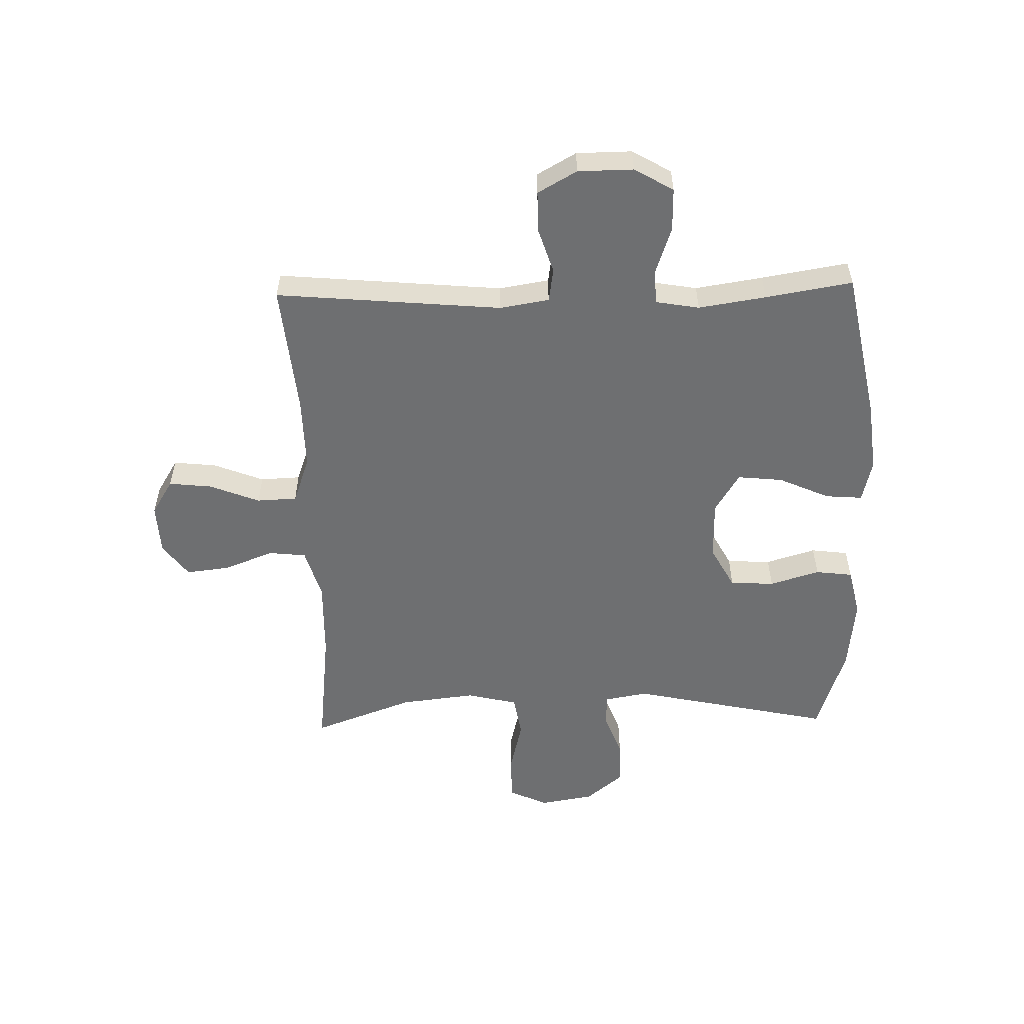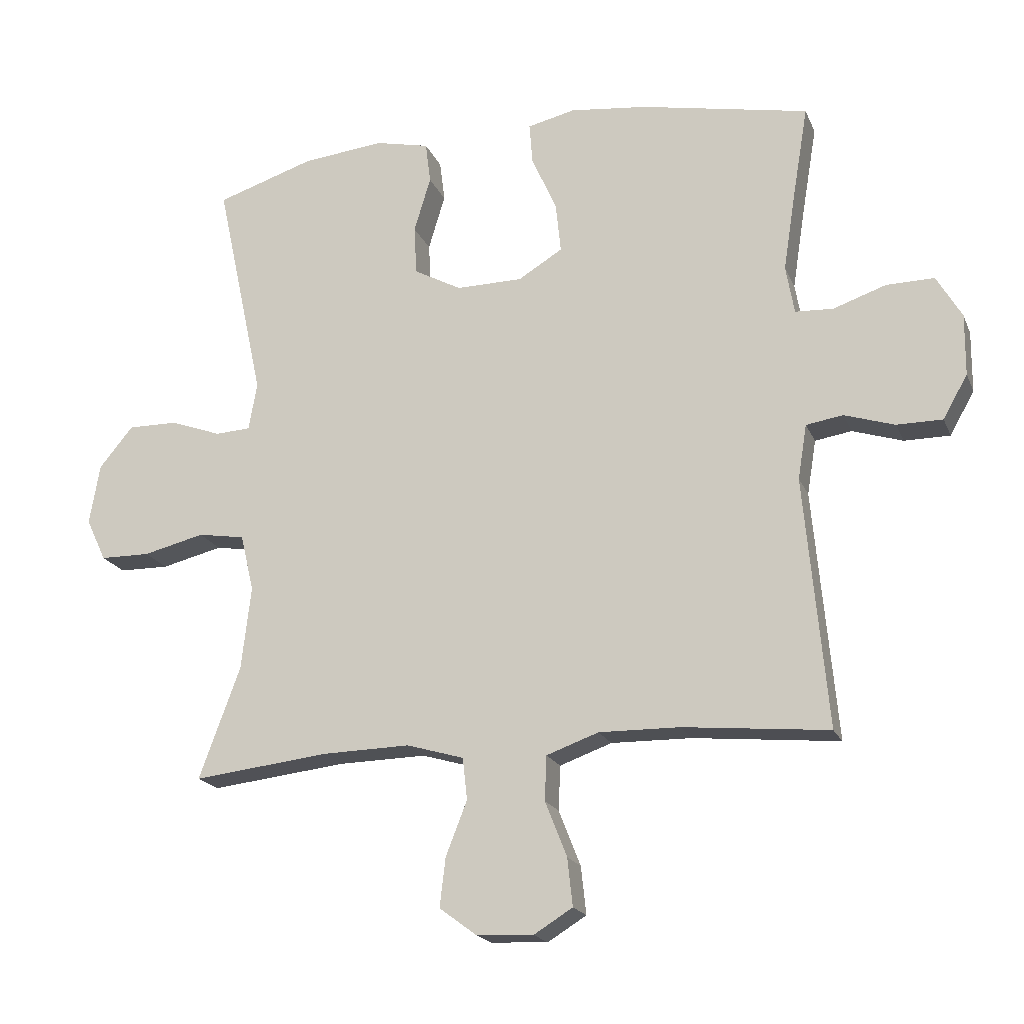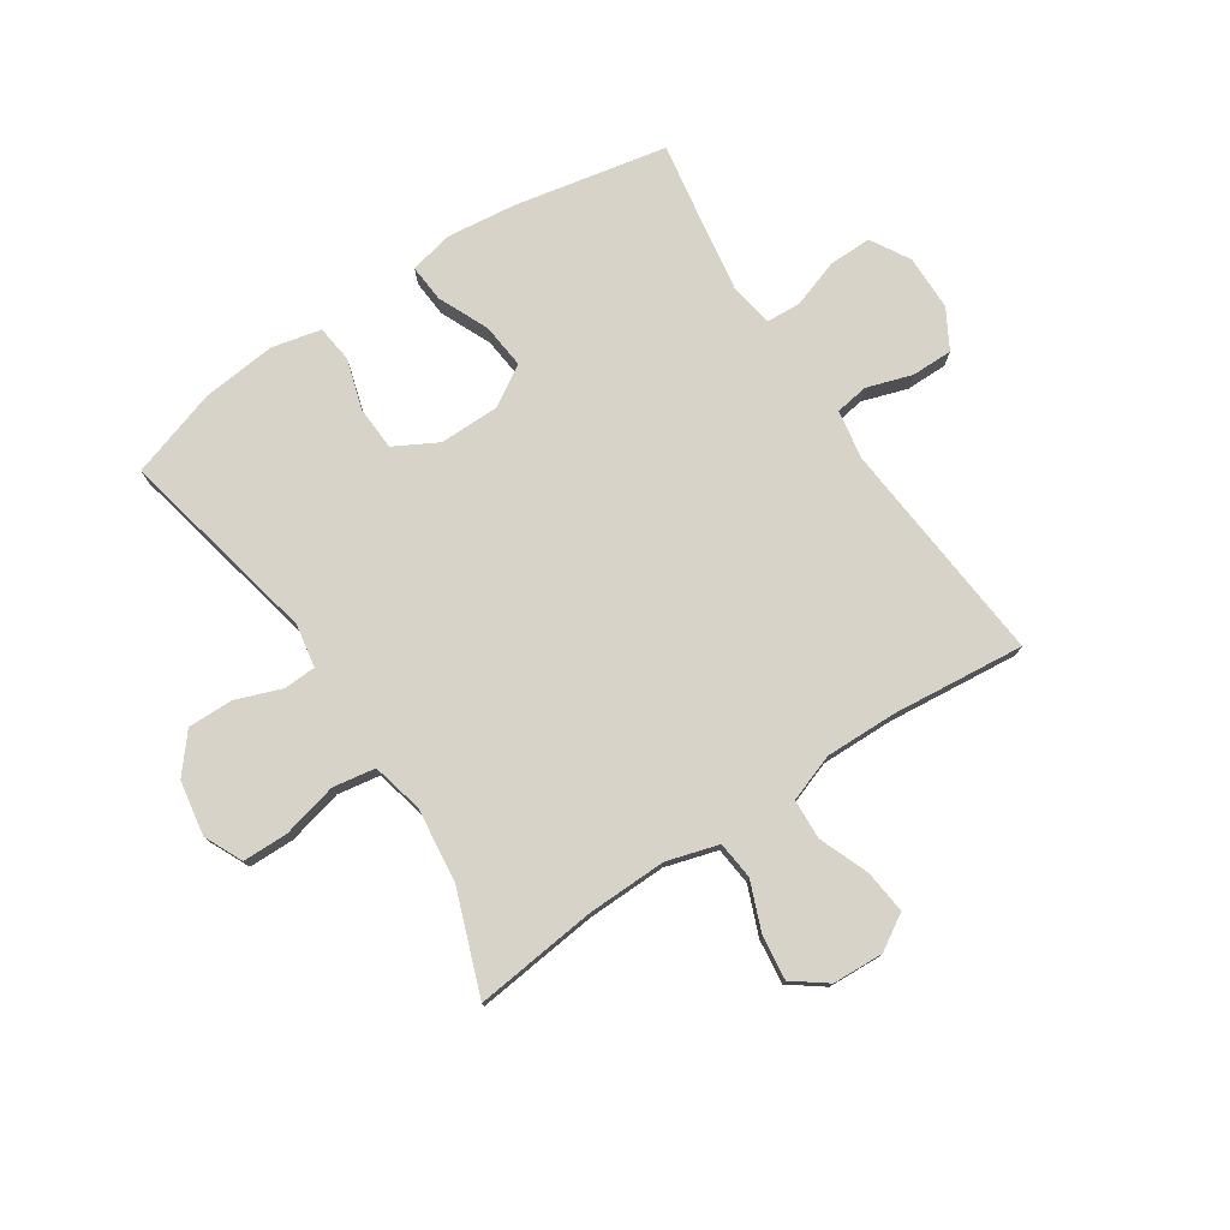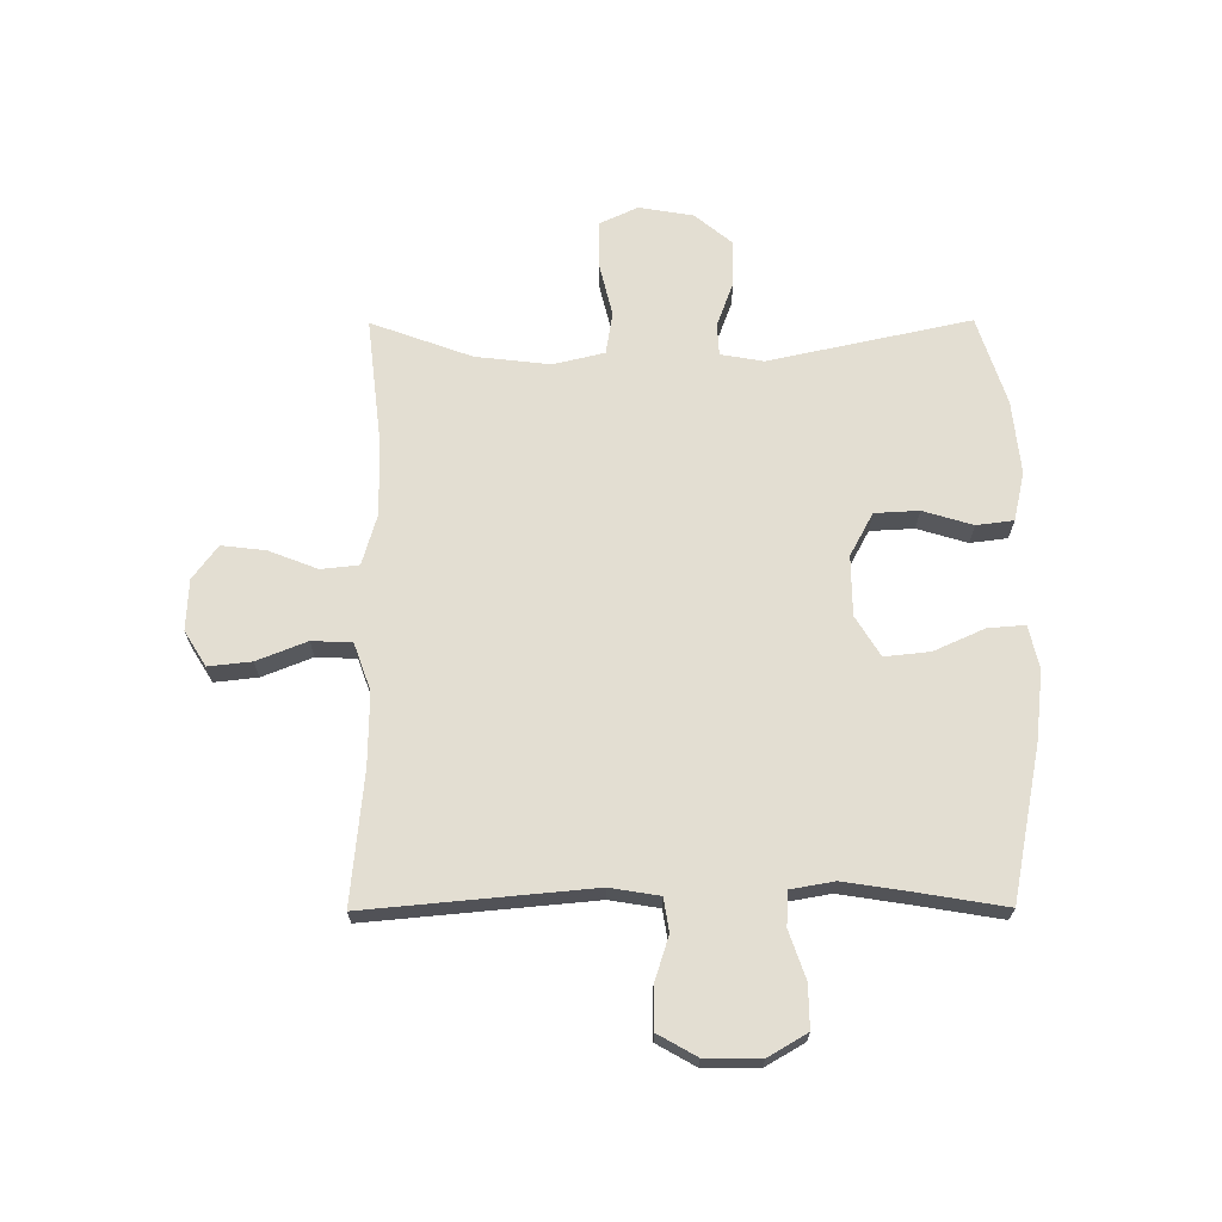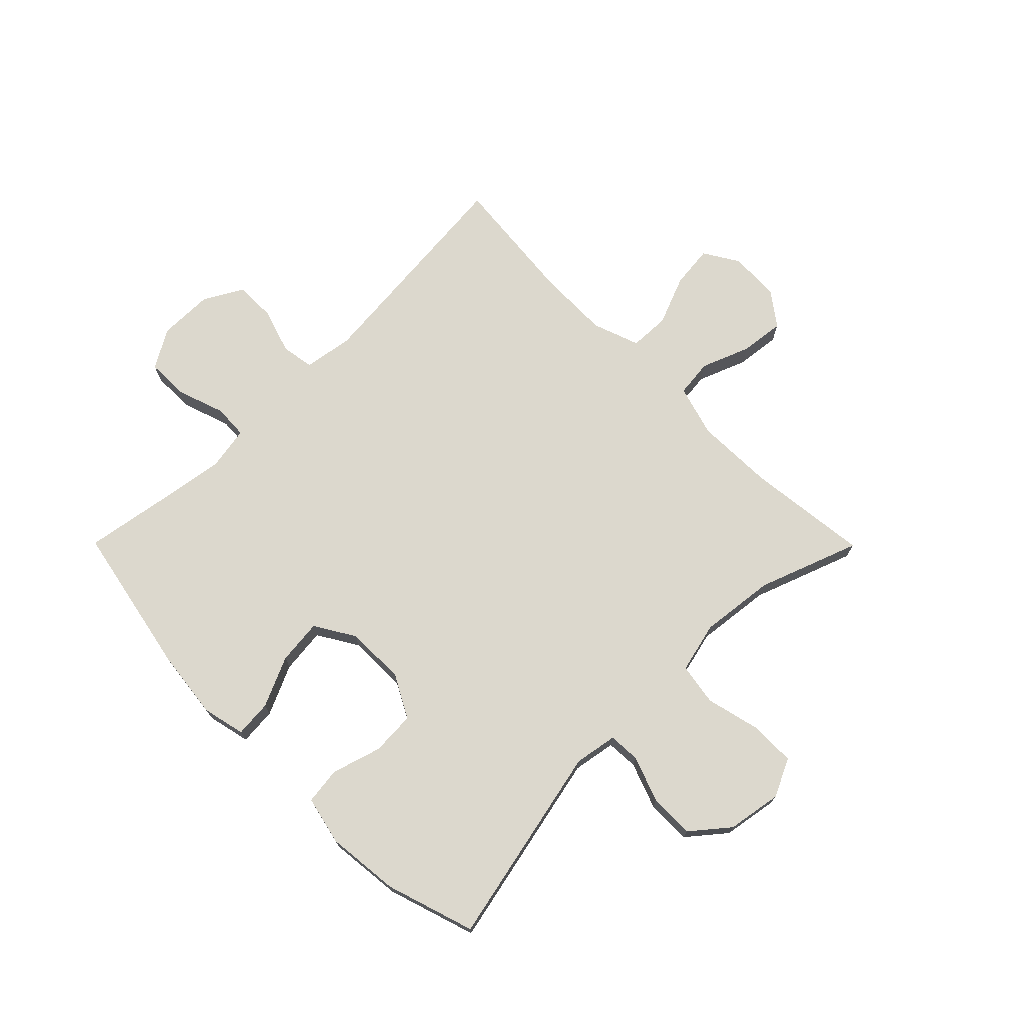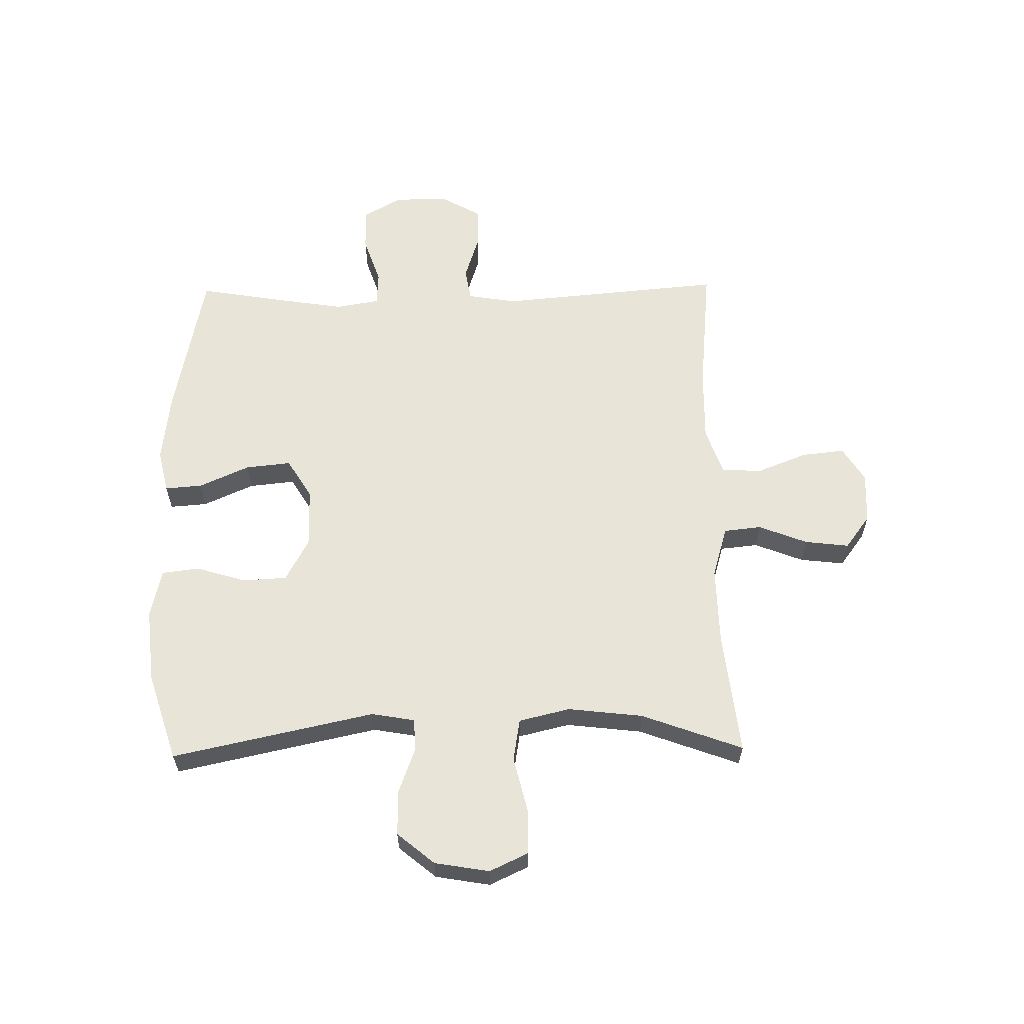
<metadata>
{"format":"obj","ext":"obj","renderer":"f3d","projection":"perspective","resolution":1024,"background":"white","views":[{"elev":-54.6,"azim":-88.6,"up":"+Y"},{"elev":-19.2,"azim":-161.9,"up":"+Z"},{"elev":76.9,"azim":146.6,"up":"+Y"},{"elev":67.7,"azim":-90.3,"up":"+Y"},{"elev":72.5,"azim":45.2,"up":"+Y"},{"elev":60.5,"azim":89.1,"up":"+Y"}]}
</metadata>
<code>
v -0.5 0.07 -0.5
v -0.465 0.07 -0.112
v -0.479 0.07 -0.027
v -0.536 0.07 -0.018
v -0.614 0.07 -0.043
v -0.685 0.07 -0.043
v -0.723 0.07 0.024
v -0.724 0.07 0.119
v -0.685 0.07 0.186
v -0.611 0.07 0.185
v -0.529 0.07 0.157
v -0.47 0.07 0.16
v -0.457 0.07 0.235
v -0.475 0.07 0.351
v -0.5 0.07 0.5
v -0.238 0.07 0.552
v -0.118 0.07 0.566
v -0.044 0.07 0.549
v -0.049 0.07 0.485
v -0.088 0.07 0.398
v -0.096 0.07 0.32
v -0.027 0.07 0.278
v 0.076 0.07 0.277
v 0.15 0.07 0.317
v 0.154 0.07 0.393
v 0.128 0.07 0.479
v 0.136 0.07 0.543
v 0.22 0.07 0.562
v 0.347 0.07 0.549
v 0.5 0.07 0.5
v 0.425 0.07 0.152
v 0.438 0.07 0.078
v 0.493 0.07 0.075
v 0.572 0.07 0.104
v 0.65 0.07 0.105
v 0.703 0.07 0.041
v 0.719 0.07 -0.053
v 0.688 0.07 -0.119
v 0.61 0.07 -0.12
v 0.515 0.07 -0.097
v 0.442 0.07 -0.109
v 0.421 0.07 -0.197
v 0.436 0.07 -0.326
v 0.5 0.07 -0.5
v 0.289 0.07 -0.476
v 0.153 0.07 -0.473
v 0.064 0.07 -0.499
v 0.057 0.07 -0.564
v 0.09 0.07 -0.648
v 0.099 0.07 -0.724
v 0.041 0.07 -0.767
v -0.047 0.07 -0.771
v -0.107 0.07 -0.734
v -0.099 0.07 -0.66
v -0.065 0.07 -0.574
v -0.068 0.07 -0.505
v -0.149 0.07 -0.476
v -0.274 0.07 -0.478
v -0.5 0 -0.5
v -0.465 0 -0.112
v -0.479 0 -0.027
v -0.536 0 -0.018
v -0.614 0 -0.043
v -0.685 0 -0.043
v -0.723 0 0.024
v -0.724 0 0.119
v -0.685 0 0.186
v -0.611 0 0.185
v -0.529 0 0.157
v -0.47 0 0.16
v -0.457 0 0.235
v -0.475 0 0.351
v -0.5 0 0.5
v -0.238 0 0.552
v -0.118 0 0.566
v -0.044 0 0.549
v -0.049 0 0.485
v -0.088 0 0.398
v -0.096 0 0.32
v -0.027 0 0.278
v 0.076 0 0.277
v 0.15 0 0.317
v 0.154 0 0.393
v 0.128 0 0.479
v 0.136 0 0.543
v 0.22 0 0.562
v 0.347 0 0.549
v 0.5 0 0.5
v 0.425 0 0.152
v 0.438 0 0.078
v 0.493 0 0.075
v 0.572 0 0.104
v 0.65 0 0.105
v 0.703 0 0.041
v 0.719 0 -0.053
v 0.688 0 -0.119
v 0.61 0 -0.12
v 0.515 0 -0.097
v 0.442 0 -0.109
v 0.421 0 -0.197
v 0.436 0 -0.326
v 0.5 0 -0.5
v 0.289 0 -0.476
v 0.153 0 -0.473
v 0.064 0 -0.499
v 0.057 0 -0.564
v 0.09 0 -0.648
v 0.099 0 -0.724
v 0.041 0 -0.767
v -0.047 0 -0.771
v -0.107 0 -0.734
v -0.099 0 -0.66
v -0.065 0 -0.574
v -0.068 0 -0.505
v -0.149 0 -0.476
v -0.274 0 -0.478
f 52 53 54 55
f 52 55 56
f 51 52 56
f 48 49 50 51
f 48 51 56
f 47 48 56
f 46 47 56 57
f 43 44 45
f 42 43 45 46
f 41 42 46 57
f 37 38 39 40
f 37 40 41
f 36 37 41
f 33 34 35 36
f 32 33 36 41
f 31 32 41 57
f 25 26 27 28
f 24 25 28 29
f 17 18 19 20
f 17 20 21
f 14 15 16 17
f 13 14 17 21
f 12 13 21 22
f 8 9 10 11
f 8 11 12
f 7 8 12
f 4 5 6 7
f 3 4 7 12
f 2 3 12 22
f 58 1 2 22
f 24 29 30 31
f 23 24 31 57
f 22 23 57 58
f 113 112 111 110
f 114 113 110
f 114 110 109
f 109 108 107 106
f 114 109 106
f 114 106 105
f 115 114 105 104
f 103 102 101
f 104 103 101 100
f 115 104 100 99
f 98 97 96 95
f 99 98 95
f 99 95 94
f 94 93 92 91
f 99 94 91 90
f 115 99 90 89
f 86 85 84 83
f 87 86 83 82
f 78 77 76 75
f 79 78 75
f 75 74 73 72
f 79 75 72 71
f 80 79 71 70
f 69 68 67 66
f 70 69 66
f 70 66 65
f 65 64 63 62
f 70 65 62 61
f 80 70 61 60
f 80 60 59 116
f 89 88 87 82
f 115 89 82 81
f 116 115 81 80
f 1 59 60 2
f 2 60 61 3
f 3 61 62 4
f 4 62 63 5
f 5 63 64 6
f 6 64 65 7
f 7 65 66 8
f 8 66 67 9
f 9 67 68 10
f 10 68 69 11
f 11 69 70 12
f 12 70 71 13
f 13 71 72 14
f 14 72 73 15
f 15 73 74 16
f 16 74 75 17
f 17 75 76 18
f 18 76 77 19
f 19 77 78 20
f 20 78 79 21
f 21 79 80 22
f 22 80 81 23
f 23 81 82 24
f 24 82 83 25
f 25 83 84 26
f 26 84 85 27
f 27 85 86 28
f 28 86 87 29
f 29 87 88 30
f 30 88 89 31
f 31 89 90 32
f 32 90 91 33
f 33 91 92 34
f 34 92 93 35
f 35 93 94 36
f 36 94 95 37
f 37 95 96 38
f 38 96 97 39
f 39 97 98 40
f 40 98 99 41
f 41 99 100 42
f 42 100 101 43
f 43 101 102 44
f 44 102 103 45
f 45 103 104 46
f 46 104 105 47
f 47 105 106 48
f 48 106 107 49
f 49 107 108 50
f 50 108 109 51
f 51 109 110 52
f 52 110 111 53
f 53 111 112 54
f 54 112 113 55
f 55 113 114 56
f 56 114 115 57
f 57 115 116 58
f 58 116 59 1

</code>
